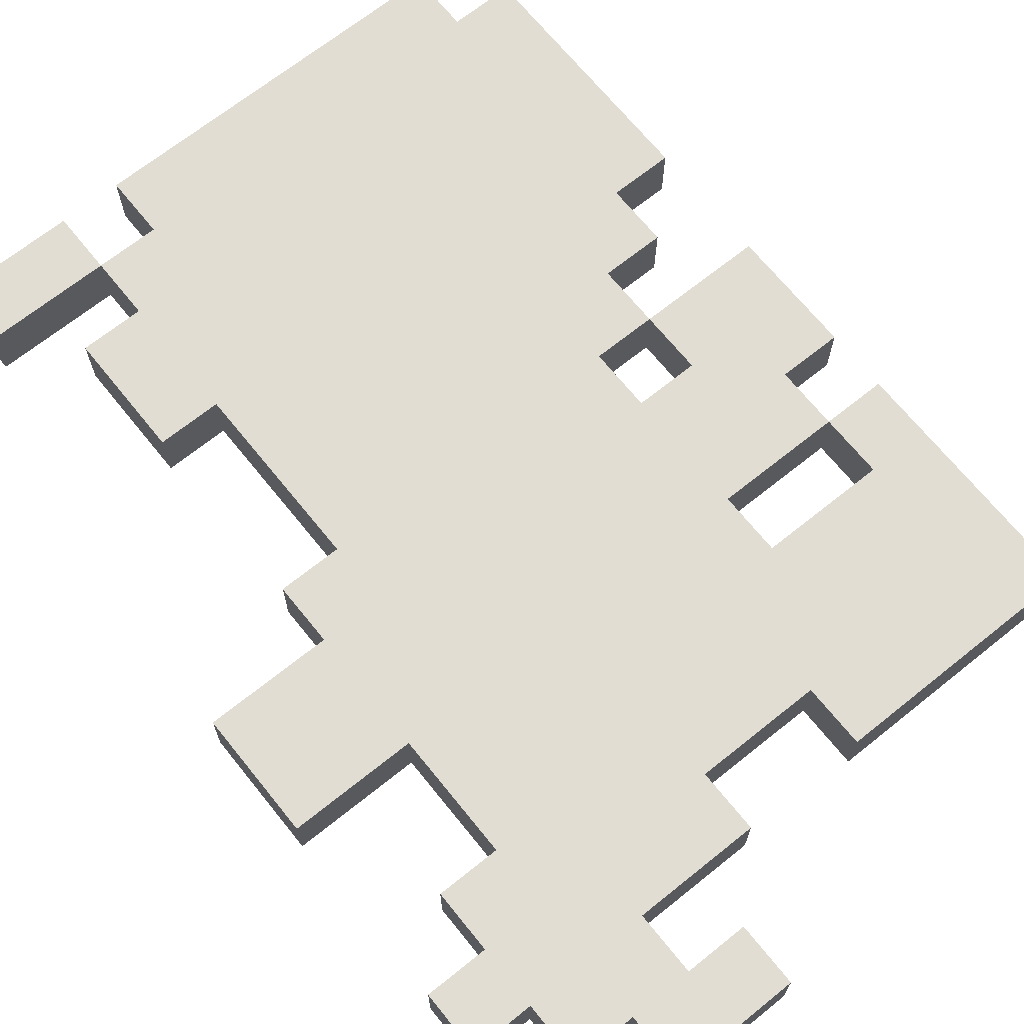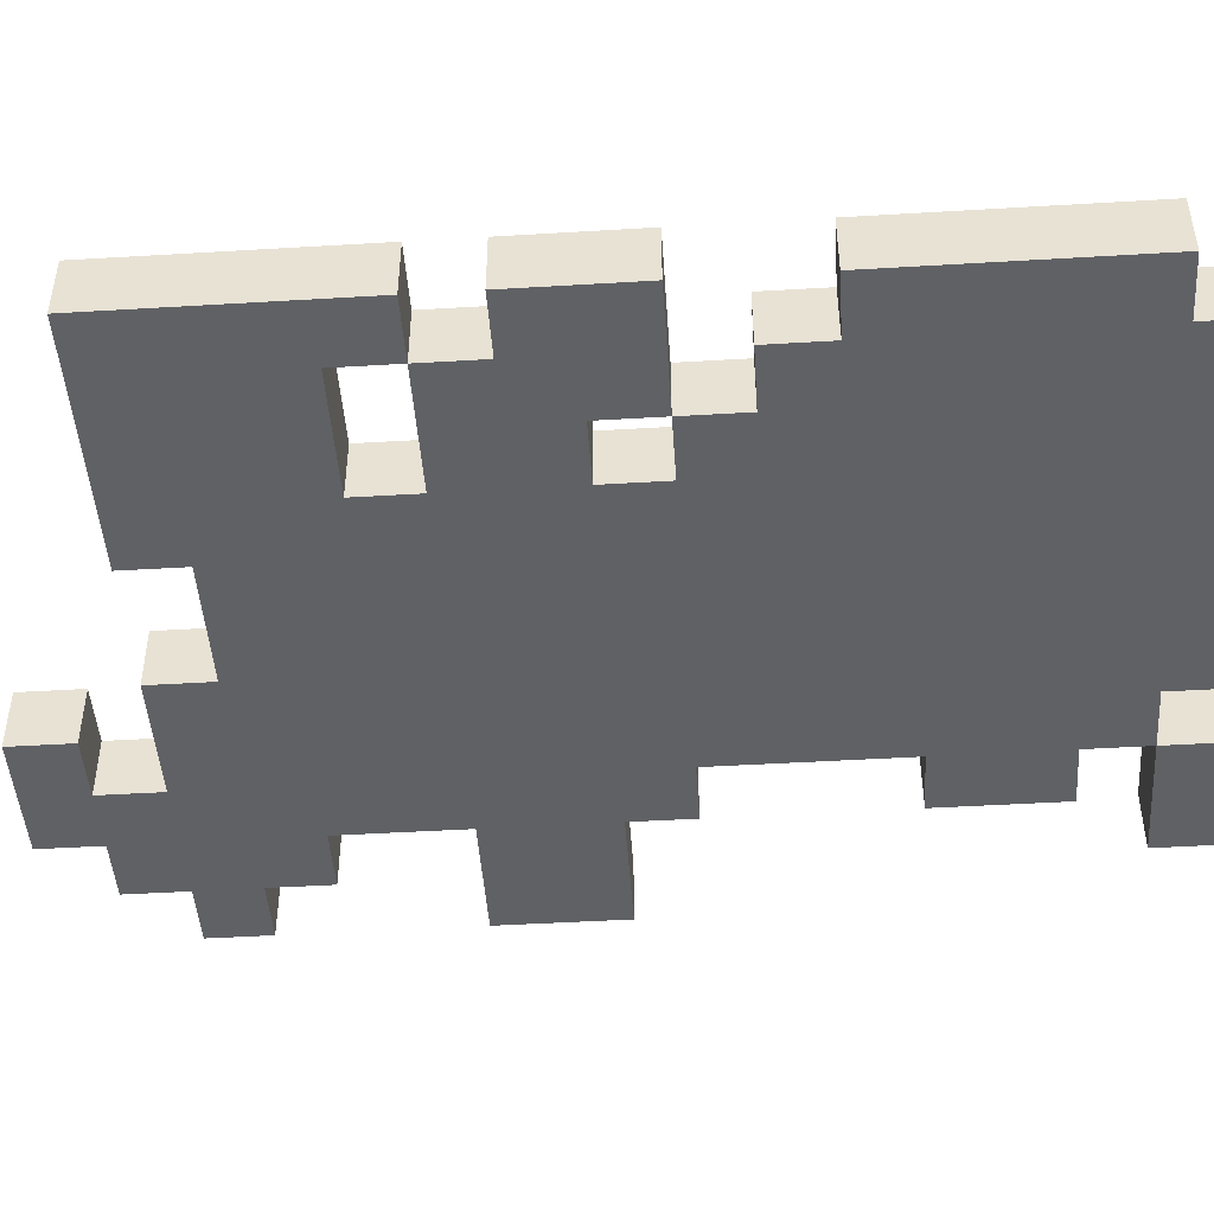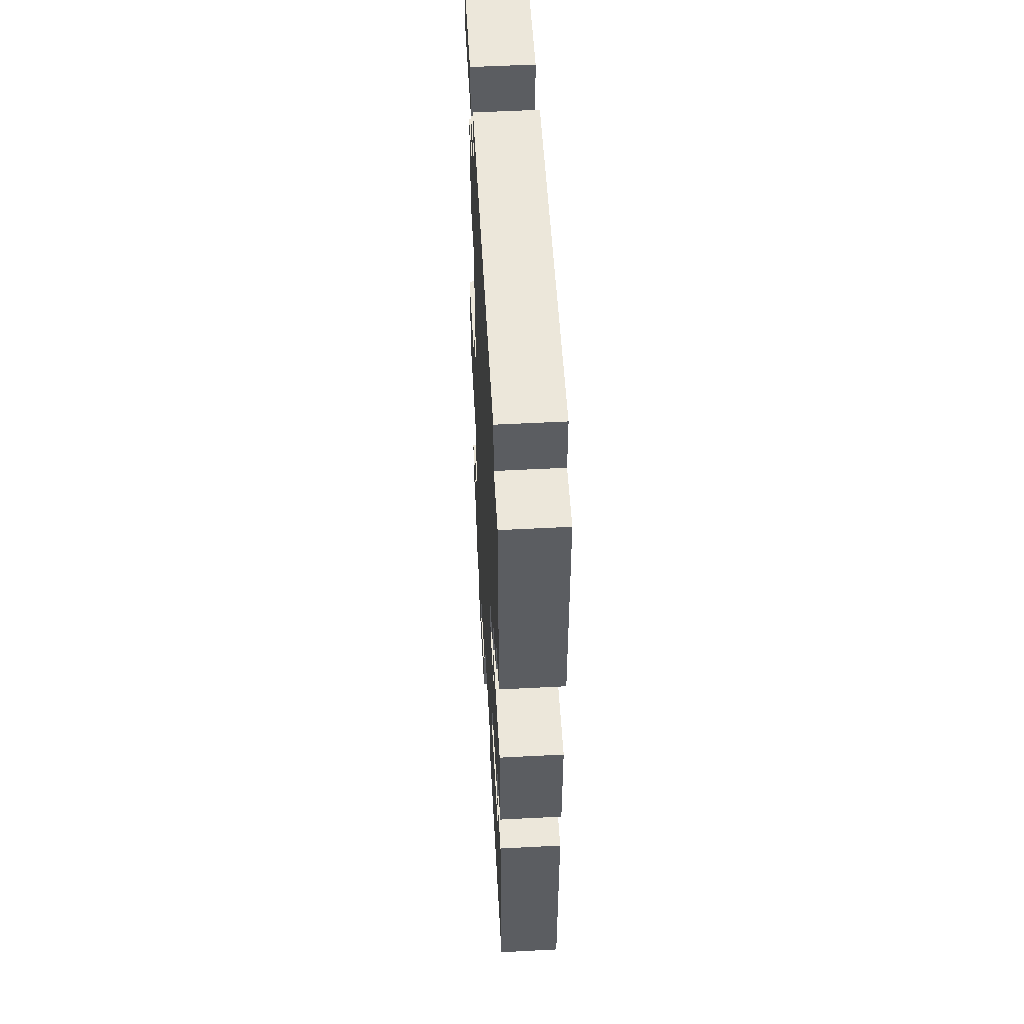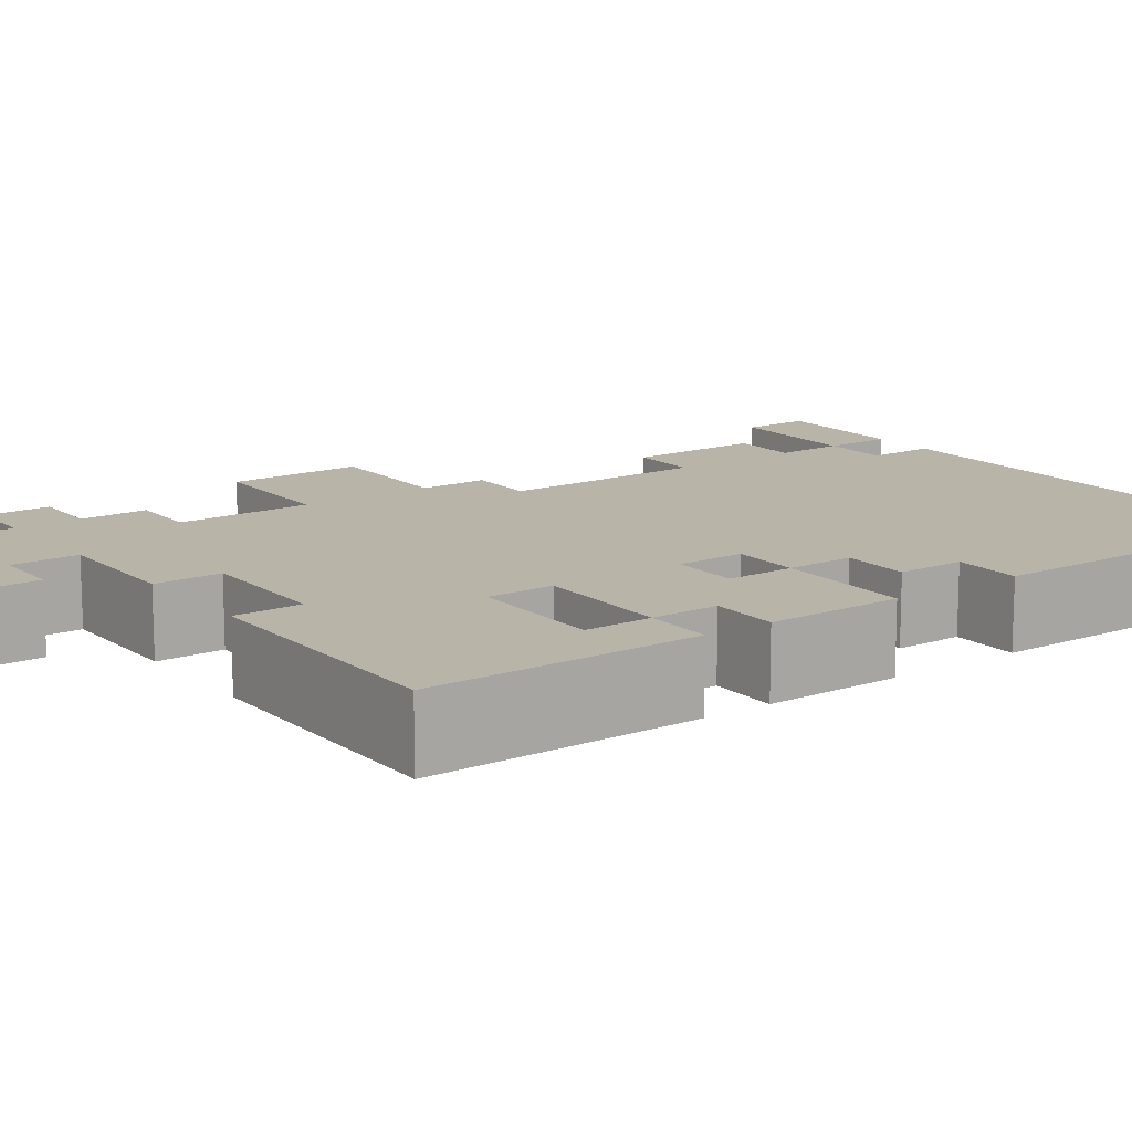
<metadata>
{"format":"obj","ext":"obj","renderer":"f3d","projection":"perspective","resolution":1024,"background":"white","views":[{"elev":68.3,"azim":-38.8,"up":"+Z"},{"elev":-46.4,"azim":93.9,"up":"+Z"},{"elev":53.3,"azim":86.8,"up":"+Y"},{"elev":13.2,"azim":54.1,"up":"+Z"}]}
</metadata>
<code>
o
v -0.2 0 0
v -0.4 0 0
v -0.2 0.1 0
v -0.3 0.1 0
v -0.4 0.1 0
v -0.5 0.1 0
v 0.5 0.2 0
v 0.3 0.2 0
v 0.2 0.2 0
v 0.1 0.2 0
v -0.1 0.2 0
v -0.3 0.2 0
v -0.4 0.2 0
v -0.5 0.2 0
v -0.6 0.2 0
v 0.2 0.3 0
v 0.1 0.3 0
v -0.1 0.3 0
v -0.4 0.3 0
v -0.5 0.3 0
v -0.6 0.3 0
v 0.2 0.4 0
v 0.1 0.4 0
v -0.2 0.4 0
v -0.4 0.4 0
v -0.5 0.4 0
v 0.4 0.5 0
v 0.3 0.5 0
v 0.2 0.5 0
v -0.1 0.5 0
v -0.2 0.5 0
v 0.5 0.6 0
v 0.4 0.6 0
v 0.2 0.6 0
v -0.1 0.6 0
v -0.4 0.6 0
v -0.6 0.6 0
v 0.5 0.7 0
v 0.4 0.7 0
v 0.3 0.7 0
v -0.1 0.7 0
v -0.2 0.7 0
v 0.3 0.8 0
v 0.2 0.8 0
v 0.1 0.8 0
v -0.4 0.8 0
v -0.6 0.8 0
v 0.5 0.9 0
v 0.3 0.9 0
v 0.2 0.9 0
v 0.1 0.9 0
v -0.2 0.9 0
v -0.3 0.9 0
v -0.4 0.9 0
v 0.4 1 0
v 0.3 1 0
v -0.2 1 0
v 0.5 1.1 0
v 0.4 1.1 0
v -0.2 1.1 0
v -0.3 1.1 0
v 0.5 1.2 0
v 0.4 1.2 0
v 0.3 1.2 0
v 0.2 1.2 0
v 0.1 1.2 0
v 0 1.2 0
v -0.3 1.2 0
v -0.4 1.2 0
v 0 1.3 0
v -0.1 1.3 0
v 0.5 1.4 0
v 0.4 1.4 0
v 0.3 1.4 0
v 0.2 1.4 0
v 0.1 1.4 0
v -0.1 1.4 0
v -0.3 1.4 0
v -0.4 1.4 0
v 0.5 1.5 0
v 0.4 1.5 0
v -0.2 1.5 0
v -0.3 1.5 0
v -0.4 1.5 0
v -0.5 1.5 0
v 0.4 1.6 0
v -0.2 1.6 0
v -0.3 1.6 0
v -0.4 1.6 0
v -0.5 1.6 0
v -0.2 0 -0.1
v -0.4 0 -0.1
v -0.2 0.1 -0.1
v -0.3 0.1 -0.1
v -0.4 0.1 -0.1
v -0.5 0.1 -0.1
v 0.5 0.2 -0.1
v 0.3 0.2 -0.1
v 0.2 0.2 -0.1
v 0.1 0.2 -0.1
v -0.1 0.2 -0.1
v -0.3 0.2 -0.1
v -0.4 0.2 -0.1
v -0.5 0.2 -0.1
v -0.6 0.2 -0.1
v 0.2 0.3 -0.1
v 0.1 0.3 -0.1
v -0.1 0.3 -0.1
v -0.4 0.3 -0.1
v -0.5 0.3 -0.1
v -0.6 0.3 -0.1
v 0.2 0.4 -0.1
v 0.1 0.4 -0.1
v -0.2 0.4 -0.1
v -0.4 0.4 -0.1
v -0.5 0.4 -0.1
v 0.4 0.5 -0.1
v 0.3 0.5 -0.1
v 0.2 0.5 -0.1
v -0.1 0.5 -0.1
v -0.2 0.5 -0.1
v 0.5 0.6 -0.1
v 0.4 0.6 -0.1
v 0.2 0.6 -0.1
v -0.1 0.6 -0.1
v -0.4 0.6 -0.1
v -0.6 0.6 -0.1
v 0.5 0.7 -0.1
v 0.4 0.7 -0.1
v 0.3 0.7 -0.1
v -0.1 0.7 -0.1
v -0.2 0.7 -0.1
v 0.3 0.8 -0.1
v 0.2 0.8 -0.1
v 0.1 0.8 -0.1
v -0.4 0.8 -0.1
v -0.6 0.8 -0.1
v 0.5 0.9 -0.1
v 0.3 0.9 -0.1
v 0.2 0.9 -0.1
v 0.1 0.9 -0.1
v -0.2 0.9 -0.1
v -0.3 0.9 -0.1
v -0.4 0.9 -0.1
v 0.4 1 -0.1
v 0.3 1 -0.1
v -0.2 1 -0.1
v 0.5 1.1 -0.1
v 0.4 1.1 -0.1
v -0.2 1.1 -0.1
v -0.3 1.1 -0.1
v 0.5 1.2 -0.1
v 0.4 1.2 -0.1
v 0.3 1.2 -0.1
v 0.2 1.2 -0.1
v 0.1 1.2 -0.1
v 0 1.2 -0.1
v -0.3 1.2 -0.1
v -0.4 1.2 -0.1
v 0 1.3 -0.1
v -0.1 1.3 -0.1
v 0.5 1.4 -0.1
v 0.4 1.4 -0.1
v 0.3 1.4 -0.1
v 0.2 1.4 -0.1
v 0.1 1.4 -0.1
v -0.1 1.4 -0.1
v -0.3 1.4 -0.1
v -0.4 1.4 -0.1
v 0.5 1.5 -0.1
v 0.4 1.5 -0.1
v -0.2 1.5 -0.1
v -0.3 1.5 -0.1
v -0.4 1.5 -0.1
v -0.5 1.5 -0.1
v 0.4 1.6 -0.1
v -0.2 1.6 -0.1
v -0.3 1.6 -0.1
v -0.4 1.6 -0.1
v -0.5 1.6 -0.1
v 0.5 0.2 0
v 0.5 0.6 0
v 0.5 0.7 0
v 0.5 0.9 0
v 0.5 1.1 0
v 0.5 1.2 0
v 0.5 1.4 0
v 0.5 1.5 0
v 0.5 0.2 -0.1
v 0.5 0.6 -0.1
v 0.5 0.7 -0.1
v 0.5 0.9 -0.1
v 0.5 1.1 -0.1
v 0.5 1.2 -0.1
v 0.5 1.4 -0.1
v 0.5 1.5 -0.1
v 0.4 0.6 0
v 0.4 0.7 0
v 0.4 1 0
v 0.4 1.1 0
v 0.4 1.5 0
v 0.4 1.6 0
v 0.4 0.6 -0.1
v 0.4 0.7 -0.1
v 0.4 1 -0.1
v 0.4 1.1 -0.1
v 0.4 1.5 -0.1
v 0.4 1.6 -0.1
v 0.3 0.9 0
v 0.3 1 0
v 0.3 0.9 -0.1
v 0.3 1 -0.1
v 0.2 0.5 0
v 0.2 0.6 0
v 0.2 0.8 0
v 0.2 0.9 0
v 0.2 0.5 -0.1
v 0.2 0.6 -0.1
v 0.2 0.8 -0.1
v 0.2 0.9 -0.1
v -0.1 0.2 0
v -0.1 0.3 0
v -0.1 0.2 -0.1
v -0.1 0.3 -0.1
v -0.2 0 0
v -0.2 0.1 0
v -0.2 0 -0.1
v -0.2 0.1 -0.1
v -0.3 0.1 0
v -0.3 0.2 0
v -0.3 1.5 0
v -0.3 1.6 0
v -0.3 0.1 -0.1
v -0.3 0.2 -0.1
v -0.3 1.5 -0.1
v -0.3 1.6 -0.1
v 0.4 0.5 0
v 0.4 0.6 0
v 0.4 0.5 -0.1
v 0.4 0.6 -0.1
v 0.3 0.8 0
v 0.3 0.9 0
v 0.3 0.8 -0.1
v 0.3 0.9 -0.1
v 0.1 0.2 0
v 0.1 0.3 0
v 0.1 0.2 -0.1
v 0.1 0.3 -0.1
v -0.2 1.5 0
v -0.2 1.6 0
v -0.2 1.5 -0.1
v -0.2 1.6 -0.1
v -0.3 0.9 0
v -0.3 1.1 0
v -0.3 1.2 0
v -0.3 1.4 0
v -0.3 1.5 0
v -0.3 0.9 -0.1
v -0.3 1.1 -0.1
v -0.3 1.2 -0.1
v -0.3 1.4 -0.1
v -0.3 1.5 -0.1
v -0.4 0 0
v -0.4 0.1 0
v -0.4 0.4 0
v -0.4 0.6 0
v -0.4 0.8 0
v -0.4 0.9 0
v -0.4 1.2 0
v -0.4 1.4 0
v -0.4 0 -0.1
v -0.4 0.1 -0.1
v -0.4 0.4 -0.1
v -0.4 0.6 -0.1
v -0.4 0.8 -0.1
v -0.4 0.9 -0.1
v -0.4 1.2 -0.1
v -0.4 1.4 -0.1
v -0.5 0.1 0
v -0.5 0.2 0
v -0.5 0.3 0
v -0.5 0.4 0
v -0.5 1.5 0
v -0.5 1.6 0
v -0.5 0.1 -0.1
v -0.5 0.2 -0.1
v -0.5 0.3 -0.1
v -0.5 0.4 -0.1
v -0.5 1.5 -0.1
v -0.5 1.6 -0.1
v -0.6 0.2 0
v -0.6 0.3 0
v -0.6 0.6 0
v -0.6 0.8 0
v -0.6 0.2 -0.1
v -0.6 0.3 -0.1
v -0.6 0.6 -0.1
v -0.6 0.8 -0.1
v -0.2 0 0
v -0.2 0 -0.1
v -0.4 0 0
v -0.4 0 -0.1
v -0.4 0.1 0
v -0.4 0.1 -0.1
v -0.5 0.1 0
v -0.5 0.1 -0.1
v 0.5 0.2 0
v 0.5 0.2 -0.1
v 0.3 0.2 0
v 0.3 0.2 -0.1
v 0.2 0.2 0
v 0.2 0.2 -0.1
v 0.1 0.2 0
v 0.1 0.2 -0.1
v -0.1 0.2 0
v -0.1 0.2 -0.1
v -0.3 0.2 0
v -0.3 0.2 -0.1
v -0.5 0.2 0
v -0.5 0.2 -0.1
v -0.6 0.2 0
v -0.6 0.2 -0.1
v 0.1 0.3 0
v 0.1 0.3 -0.1
v -0.1 0.3 0
v -0.1 0.3 -0.1
v 0.4 0.6 0
v 0.4 0.6 -0.1
v 0.2 0.6 0
v 0.2 0.6 -0.1
v -0.4 0.6 0
v -0.4 0.6 -0.1
v -0.6 0.6 0
v -0.6 0.6 -0.1
v 0.5 0.7 0
v 0.5 0.7 -0.1
v 0.4 0.7 0
v 0.4 0.7 -0.1
v 0.3 0.9 0
v 0.3 0.9 -0.1
v 0.2 0.9 0
v 0.2 0.9 -0.1
v 0.4 1 0
v 0.4 1 -0.1
v 0.3 1 0
v 0.3 1 -0.1
v 0.5 1.1 0
v 0.5 1.1 -0.1
v 0.4 1.1 0
v 0.4 1.1 -0.1
v -0.3 1.2 0
v -0.3 1.2 -0.1
v -0.4 1.2 0
v -0.4 1.2 -0.1
v -0.3 1.5 0
v -0.3 1.5 -0.1
v -0.4 1.5 0
v -0.4 1.5 -0.1
v -0.5 1.5 0
v -0.5 1.5 -0.1
v -0.2 0.1 0
v -0.2 0.1 -0.1
v -0.3 0.1 0
v -0.3 0.1 -0.1
v -0.5 0.3 0
v -0.5 0.3 -0.1
v -0.6 0.3 0
v -0.6 0.3 -0.1
v -0.4 0.4 0
v -0.4 0.4 -0.1
v -0.5 0.4 0
v -0.5 0.4 -0.1
v 0.4 0.5 0
v 0.4 0.5 -0.1
v 0.3 0.5 0
v 0.3 0.5 -0.1
v 0.2 0.5 0
v 0.2 0.5 -0.1
v 0.5 0.6 0
v 0.5 0.6 -0.1
v 0.4 0.6 0
v 0.4 0.6 -0.1
v 0.3 0.8 0
v 0.3 0.8 -0.1
v 0.2 0.8 0
v 0.2 0.8 -0.1
v -0.4 0.8 0
v -0.4 0.8 -0.1
v -0.6 0.8 0
v -0.6 0.8 -0.1
v 0.5 0.9 0
v 0.5 0.9 -0.1
v 0.3 0.9 0
v 0.3 0.9 -0.1
v -0.3 0.9 0
v -0.3 0.9 -0.1
v -0.4 0.9 0
v -0.4 0.9 -0.1
v -0.3 1.4 0
v -0.3 1.4 -0.1
v -0.4 1.4 0
v -0.4 1.4 -0.1
v 0.5 1.5 0
v 0.5 1.5 -0.1
v 0.4 1.5 0
v 0.4 1.5 -0.1
v -0.2 1.5 0
v -0.2 1.5 -0.1
v -0.3 1.5 0
v -0.3 1.5 -0.1
v 0.4 1.6 0
v 0.4 1.6 -0.1
v -0.2 1.6 0
v -0.2 1.6 -0.1
v -0.3 1.6 0
v -0.3 1.6 -0.1
v -0.4 1.6 0
v -0.4 1.6 -0.1
v -0.5 1.6 0
v -0.5 1.6 -0.1
f 3 2 1
f 4 2 3
f 5 2 4
f 12 6 5
f 12 5 4
f 13 6 12
f 14 6 13
f 16 10 9
f 16 9 8
f 17 10 16
f 18 12 11
f 18 13 12
f 19 15 14
f 19 14 13
f 19 13 18
f 20 15 19
f 21 15 20
f 22 17 16
f 22 16 8
f 23 18 17
f 23 17 22
f 24 20 19
f 24 19 18
f 25 20 24
f 26 20 25
f 27 8 7
f 28 22 8
f 28 8 27
f 29 23 22
f 29 22 28
f 30 18 23
f 30 23 29
f 30 24 18
f 31 25 24
f 31 24 30
f 32 27 7
f 33 27 32
f 34 31 30
f 34 30 29
f 35 31 34
f 36 25 31
f 36 31 35
f 39 35 34
f 39 34 33
f 40 35 39
f 41 36 35
f 41 35 40
f 42 36 41
f 43 40 39
f 43 39 38
f 43 42 41
f 43 41 40
f 44 42 43
f 45 42 44
f 46 36 42
f 46 37 36
f 47 37 46
f 48 43 38
f 49 43 48
f 50 45 44
f 51 42 45
f 51 45 50
f 52 46 42
f 52 42 51
f 53 46 52
f 54 46 53
f 56 50 49
f 56 53 52
f 56 52 51
f 56 51 50
f 57 53 56
f 59 56 55
f 59 57 56
f 60 53 57
f 60 57 59
f 61 53 60
f 62 59 58
f 62 60 59
f 62 61 60
f 63 61 62
f 64 61 63
f 65 61 64
f 66 61 65
f 67 61 66
f 68 61 67
f 70 68 67
f 70 69 68
f 70 67 66
f 71 69 70
f 72 63 62
f 73 64 63
f 73 63 72
f 74 65 64
f 74 64 73
f 75 66 65
f 75 65 74
f 76 70 66
f 76 66 75
f 76 71 70
f 77 69 71
f 77 71 76
f 78 69 77
f 79 69 78
f 80 74 73
f 80 76 75
f 80 78 77
f 80 77 76
f 80 75 74
f 80 73 72
f 81 78 80
f 82 78 81
f 83 78 82
f 86 82 81
f 87 82 86
f 88 84 83
f 89 85 84
f 89 84 88
f 90 85 89
f 91 92 93
f 93 92 94
f 94 92 95
f 95 96 102
f 94 95 102
f 102 96 103
f 103 96 104
f 99 100 106
f 98 99 106
f 106 100 107
f 101 102 108
f 102 103 108
f 104 105 109
f 103 104 109
f 108 103 109
f 109 105 110
f 110 105 111
f 106 107 112
f 98 106 112
f 107 108 113
f 112 107 113
f 109 110 114
f 108 109 114
f 114 110 115
f 115 110 116
f 97 98 117
f 98 112 118
f 117 98 118
f 112 113 119
f 118 112 119
f 113 108 120
f 119 113 120
f 108 114 120
f 114 115 121
f 120 114 121
f 97 117 122
f 122 117 123
f 120 121 124
f 119 120 124
f 124 121 125
f 121 115 126
f 125 121 126
f 124 125 129
f 123 124 129
f 129 125 130
f 125 126 131
f 130 125 131
f 131 126 132
f 129 130 133
f 128 129 133
f 131 132 133
f 130 131 133
f 133 132 134
f 134 132 135
f 132 126 136
f 126 127 136
f 136 127 137
f 128 133 138
f 138 133 139
f 134 135 140
f 135 132 141
f 140 135 141
f 132 136 142
f 141 132 142
f 142 136 143
f 143 136 144
f 139 140 146
f 142 143 146
f 141 142 146
f 140 141 146
f 146 143 147
f 145 146 149
f 146 147 149
f 147 143 150
f 149 147 150
f 150 143 151
f 148 149 152
f 149 150 152
f 150 151 152
f 152 151 153
f 153 151 154
f 154 151 155
f 155 151 156
f 156 151 157
f 157 151 158
f 157 158 160
f 158 159 160
f 156 157 160
f 160 159 161
f 152 153 162
f 153 154 163
f 162 153 163
f 154 155 164
f 163 154 164
f 155 156 165
f 164 155 165
f 156 160 166
f 165 156 166
f 160 161 166
f 161 159 167
f 166 161 167
f 167 159 168
f 168 159 169
f 163 164 170
f 165 166 170
f 167 168 170
f 166 167 170
f 164 165 170
f 162 163 170
f 170 168 171
f 171 168 172
f 172 168 173
f 171 172 176
f 176 172 177
f 173 174 178
f 174 175 179
f 178 174 179
f 179 175 180
f 189 182 181
f 190 182 189
f 191 184 183
f 192 184 191
f 193 186 185
f 194 187 186
f 194 186 193
f 195 188 187
f 195 187 194
f 196 188 195
f 203 198 197
f 204 198 203
f 205 200 199
f 206 200 205
f 207 202 201
f 208 202 207
f 211 210 209
f 212 210 211
f 217 214 213
f 218 214 217
f 219 216 215
f 220 216 219
f 223 222 221
f 224 222 223
f 227 226 225
f 228 226 227
f 233 230 229
f 234 230 233
f 235 232 231
f 236 232 235
f 237 238 239
f 239 238 240
f 241 242 243
f 243 242 244
f 245 246 247
f 247 246 248
f 249 250 251
f 251 250 252
f 253 254 258
f 254 255 259
f 258 254 259
f 259 255 260
f 256 257 261
f 261 257 262
f 263 264 271
f 271 264 272
f 265 266 273
f 273 266 274
f 267 268 275
f 275 268 276
f 269 270 277
f 277 270 278
f 279 280 285
f 285 280 286
f 281 282 287
f 287 282 288
f 283 284 289
f 289 284 290
f 291 292 295
f 295 292 296
f 293 294 297
f 297 294 298
f 301 300 299
f 302 300 301
f 305 304 303
f 306 304 305
f 309 308 307
f 310 308 309
f 311 310 309
f 312 310 311
f 313 312 311
f 314 312 313
f 317 316 315
f 318 316 317
f 321 320 319
f 322 320 321
f 325 324 323
f 326 324 325
f 329 328 327
f 330 328 329
f 333 332 331
f 334 332 333
f 337 336 335
f 338 336 337
f 341 340 339
f 342 340 341
f 345 344 343
f 346 344 345
f 349 348 347
f 350 348 349
f 353 352 351
f 354 352 353
f 357 356 355
f 358 356 357
f 359 358 357
f 360 358 359
f 361 362 363
f 363 362 364
f 365 366 367
f 367 366 368
f 369 370 371
f 371 370 372
f 373 374 375
f 375 374 376
f 375 376 377
f 377 376 378
f 379 380 381
f 381 380 382
f 383 384 385
f 385 384 386
f 387 388 389
f 389 388 390
f 391 392 393
f 393 392 394
f 395 396 397
f 397 396 398
f 399 400 401
f 401 400 402
f 403 404 405
f 405 404 406
f 407 408 409
f 409 408 410
f 411 412 413
f 413 412 414
f 415 416 417
f 417 416 418
f 417 418 419
f 419 418 420

</code>
